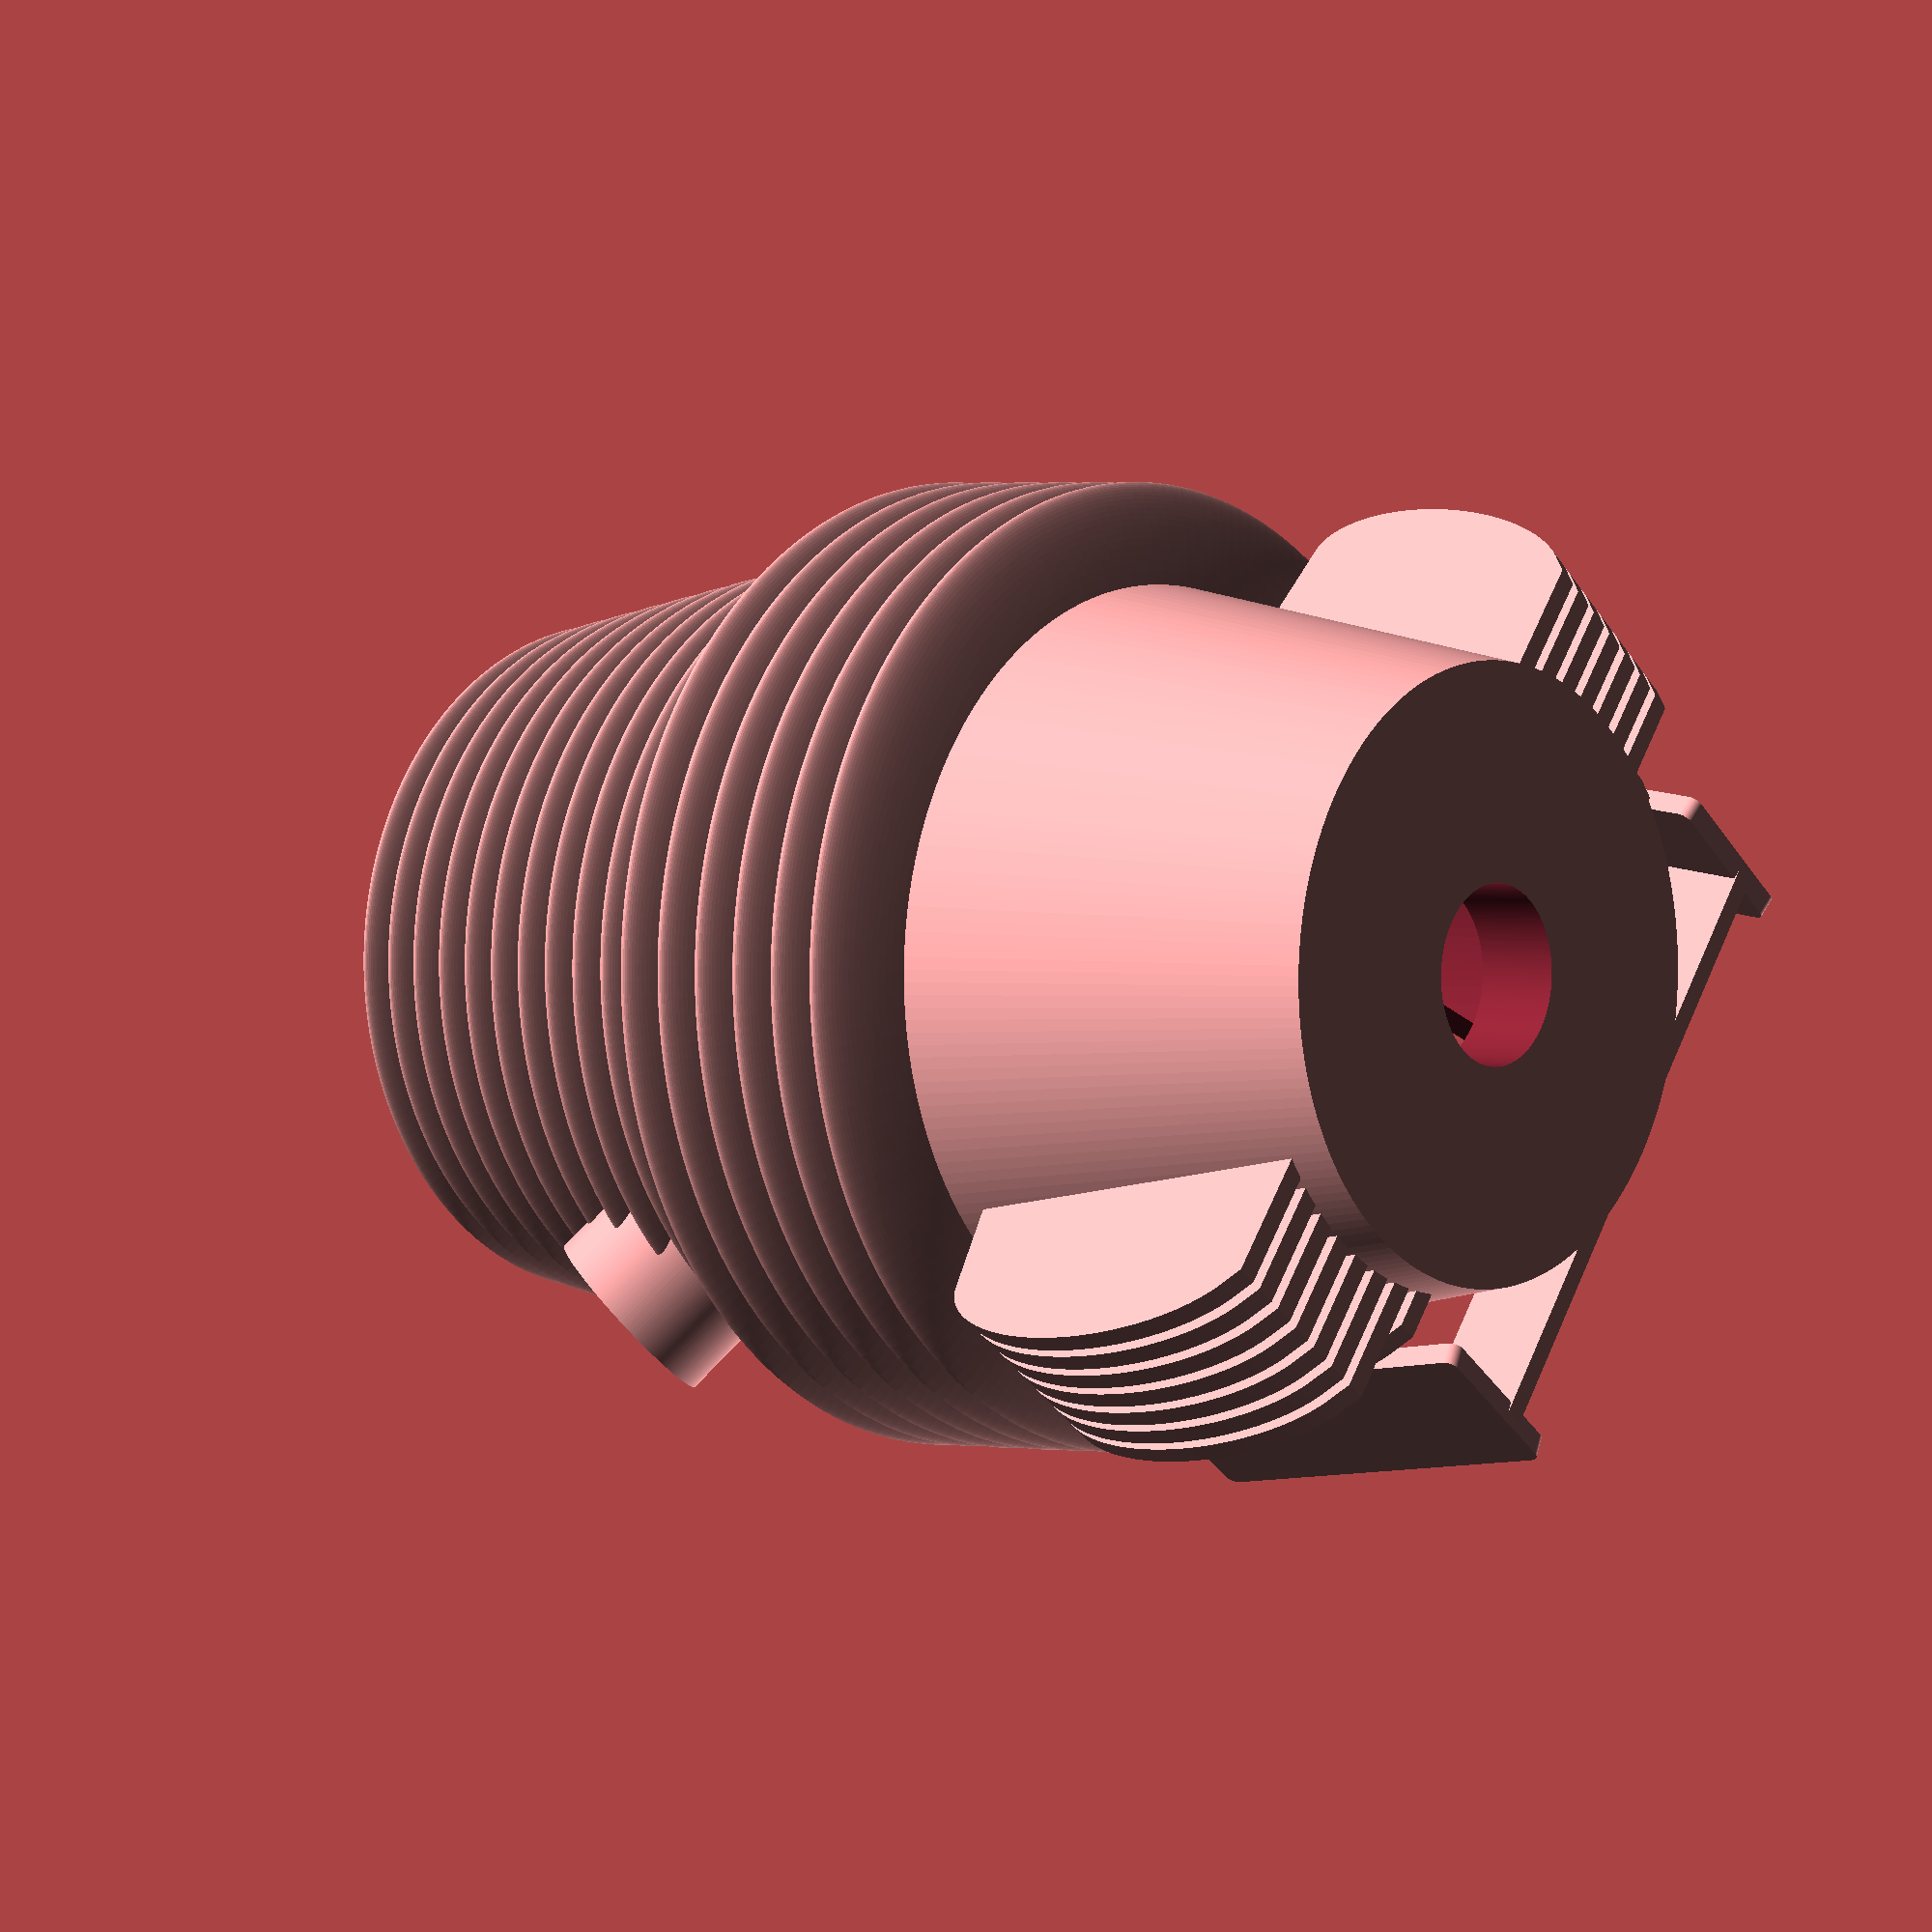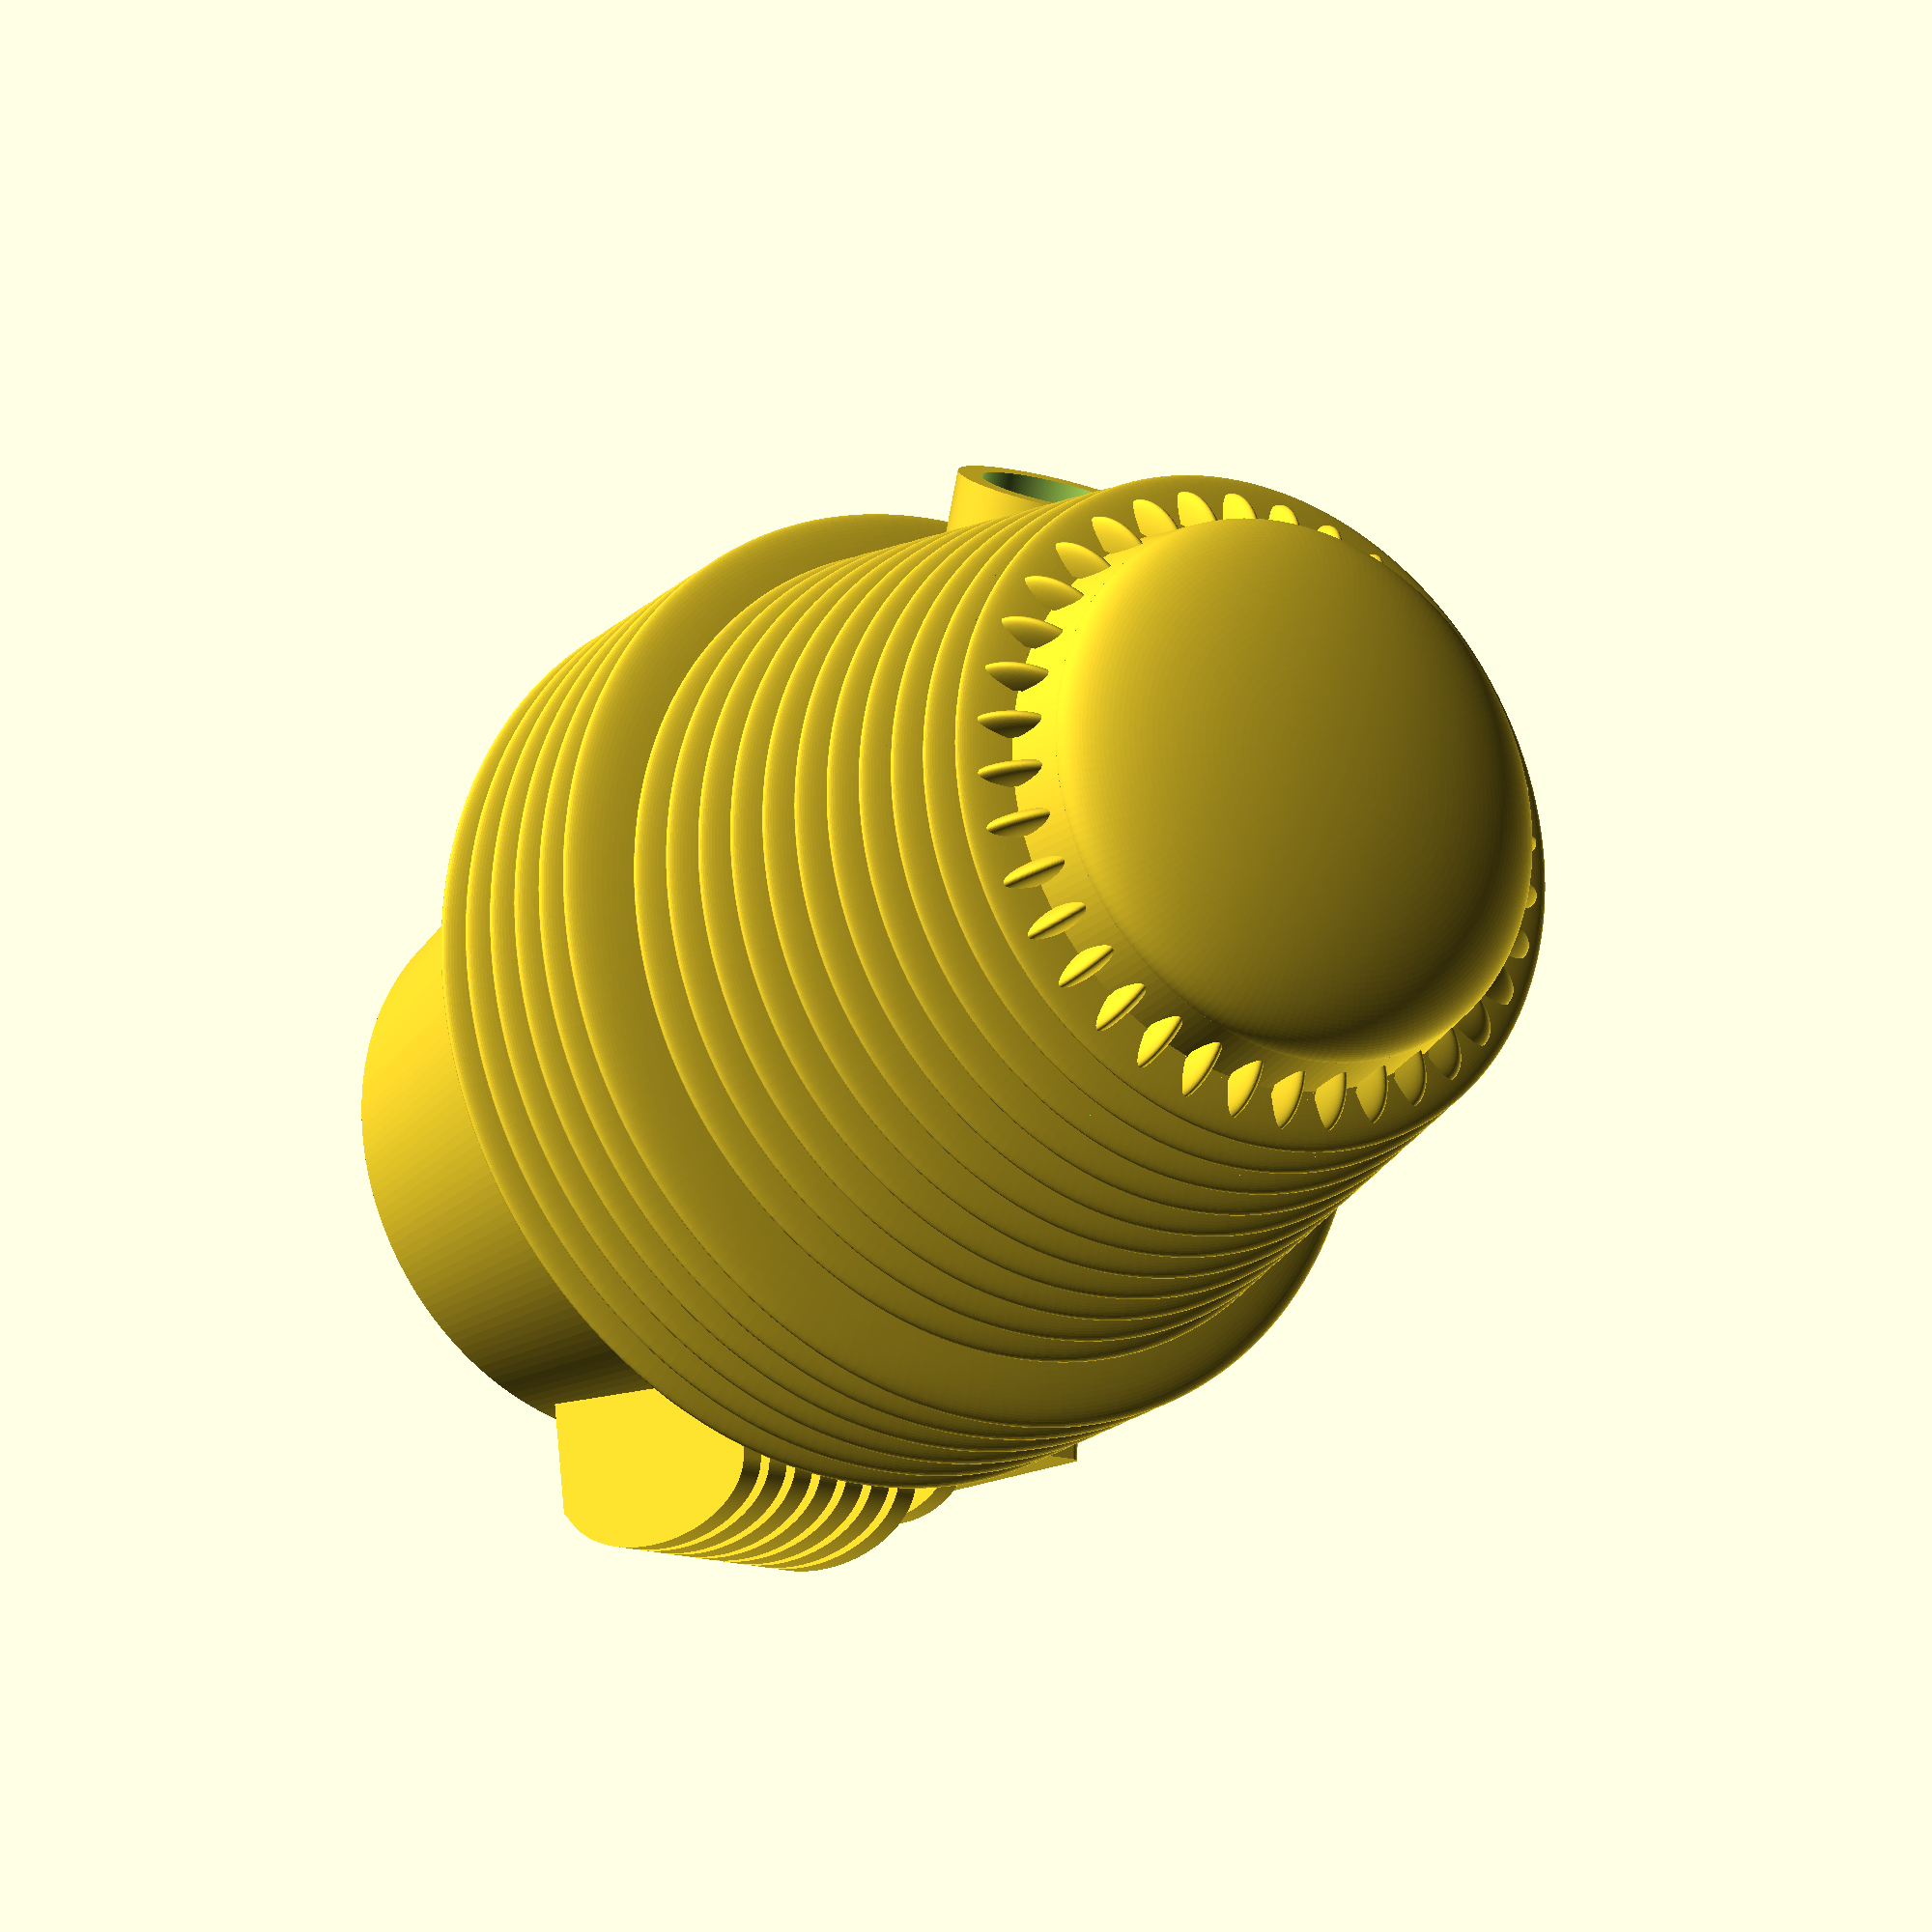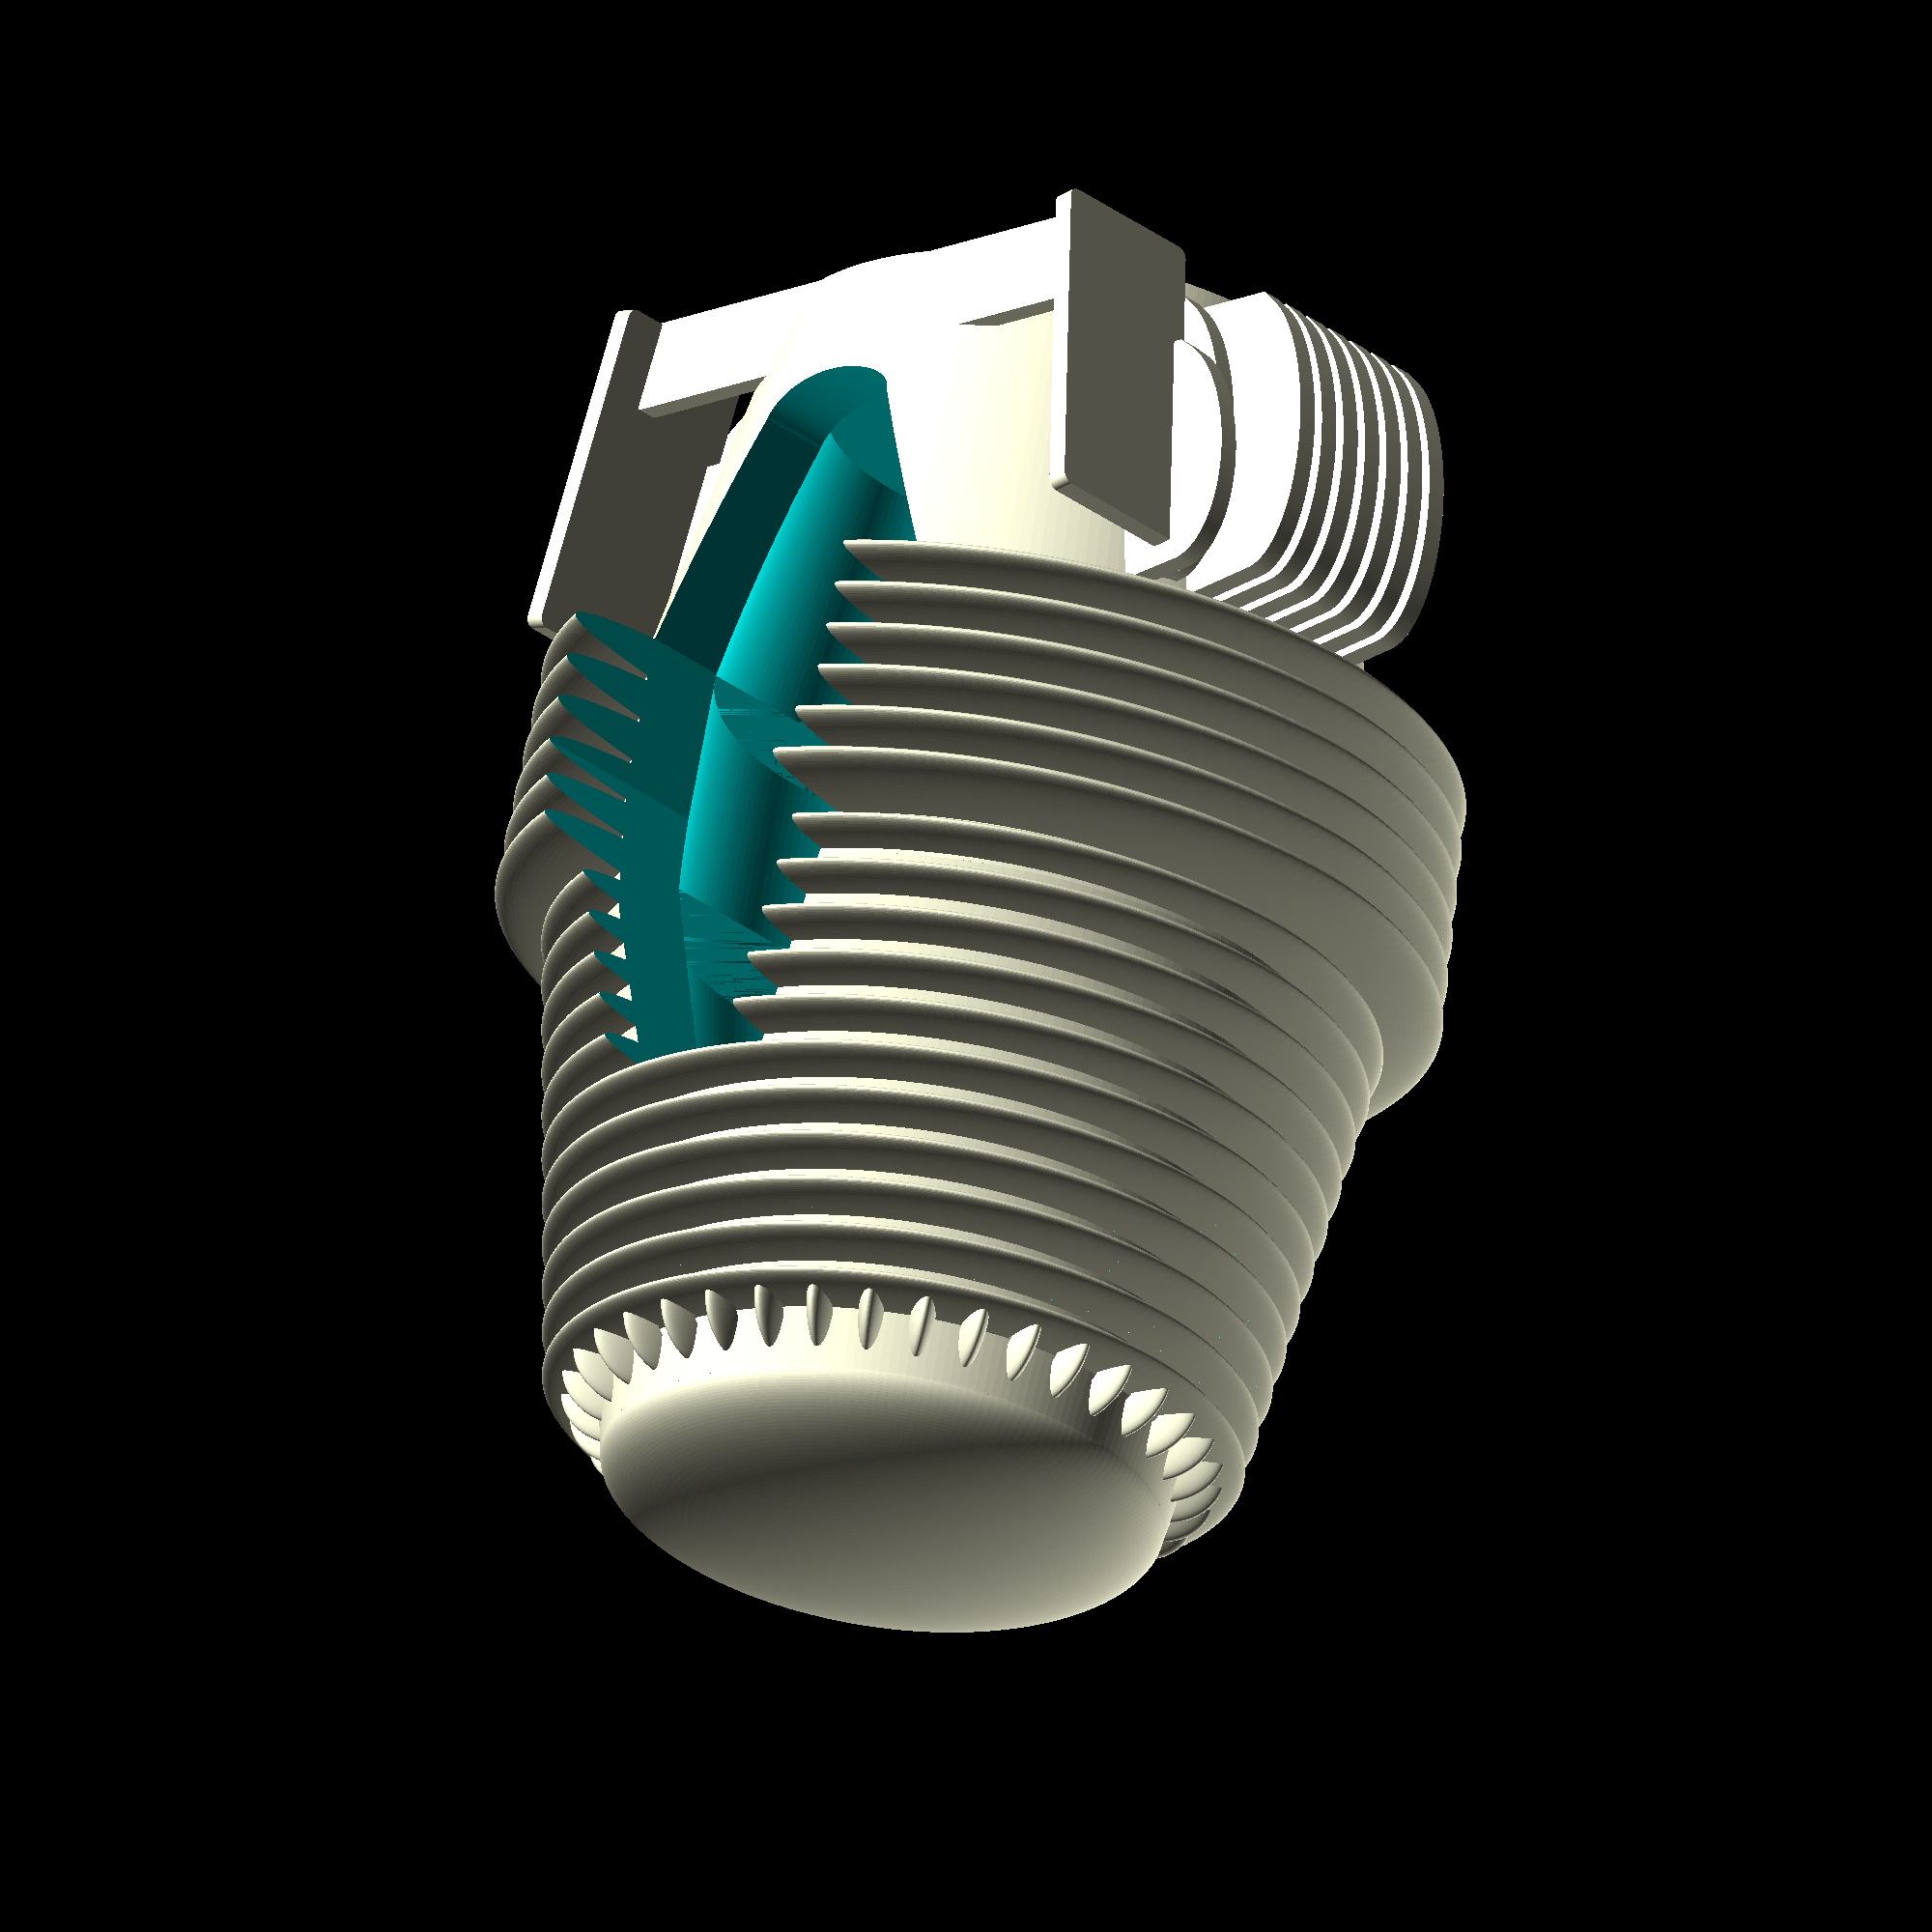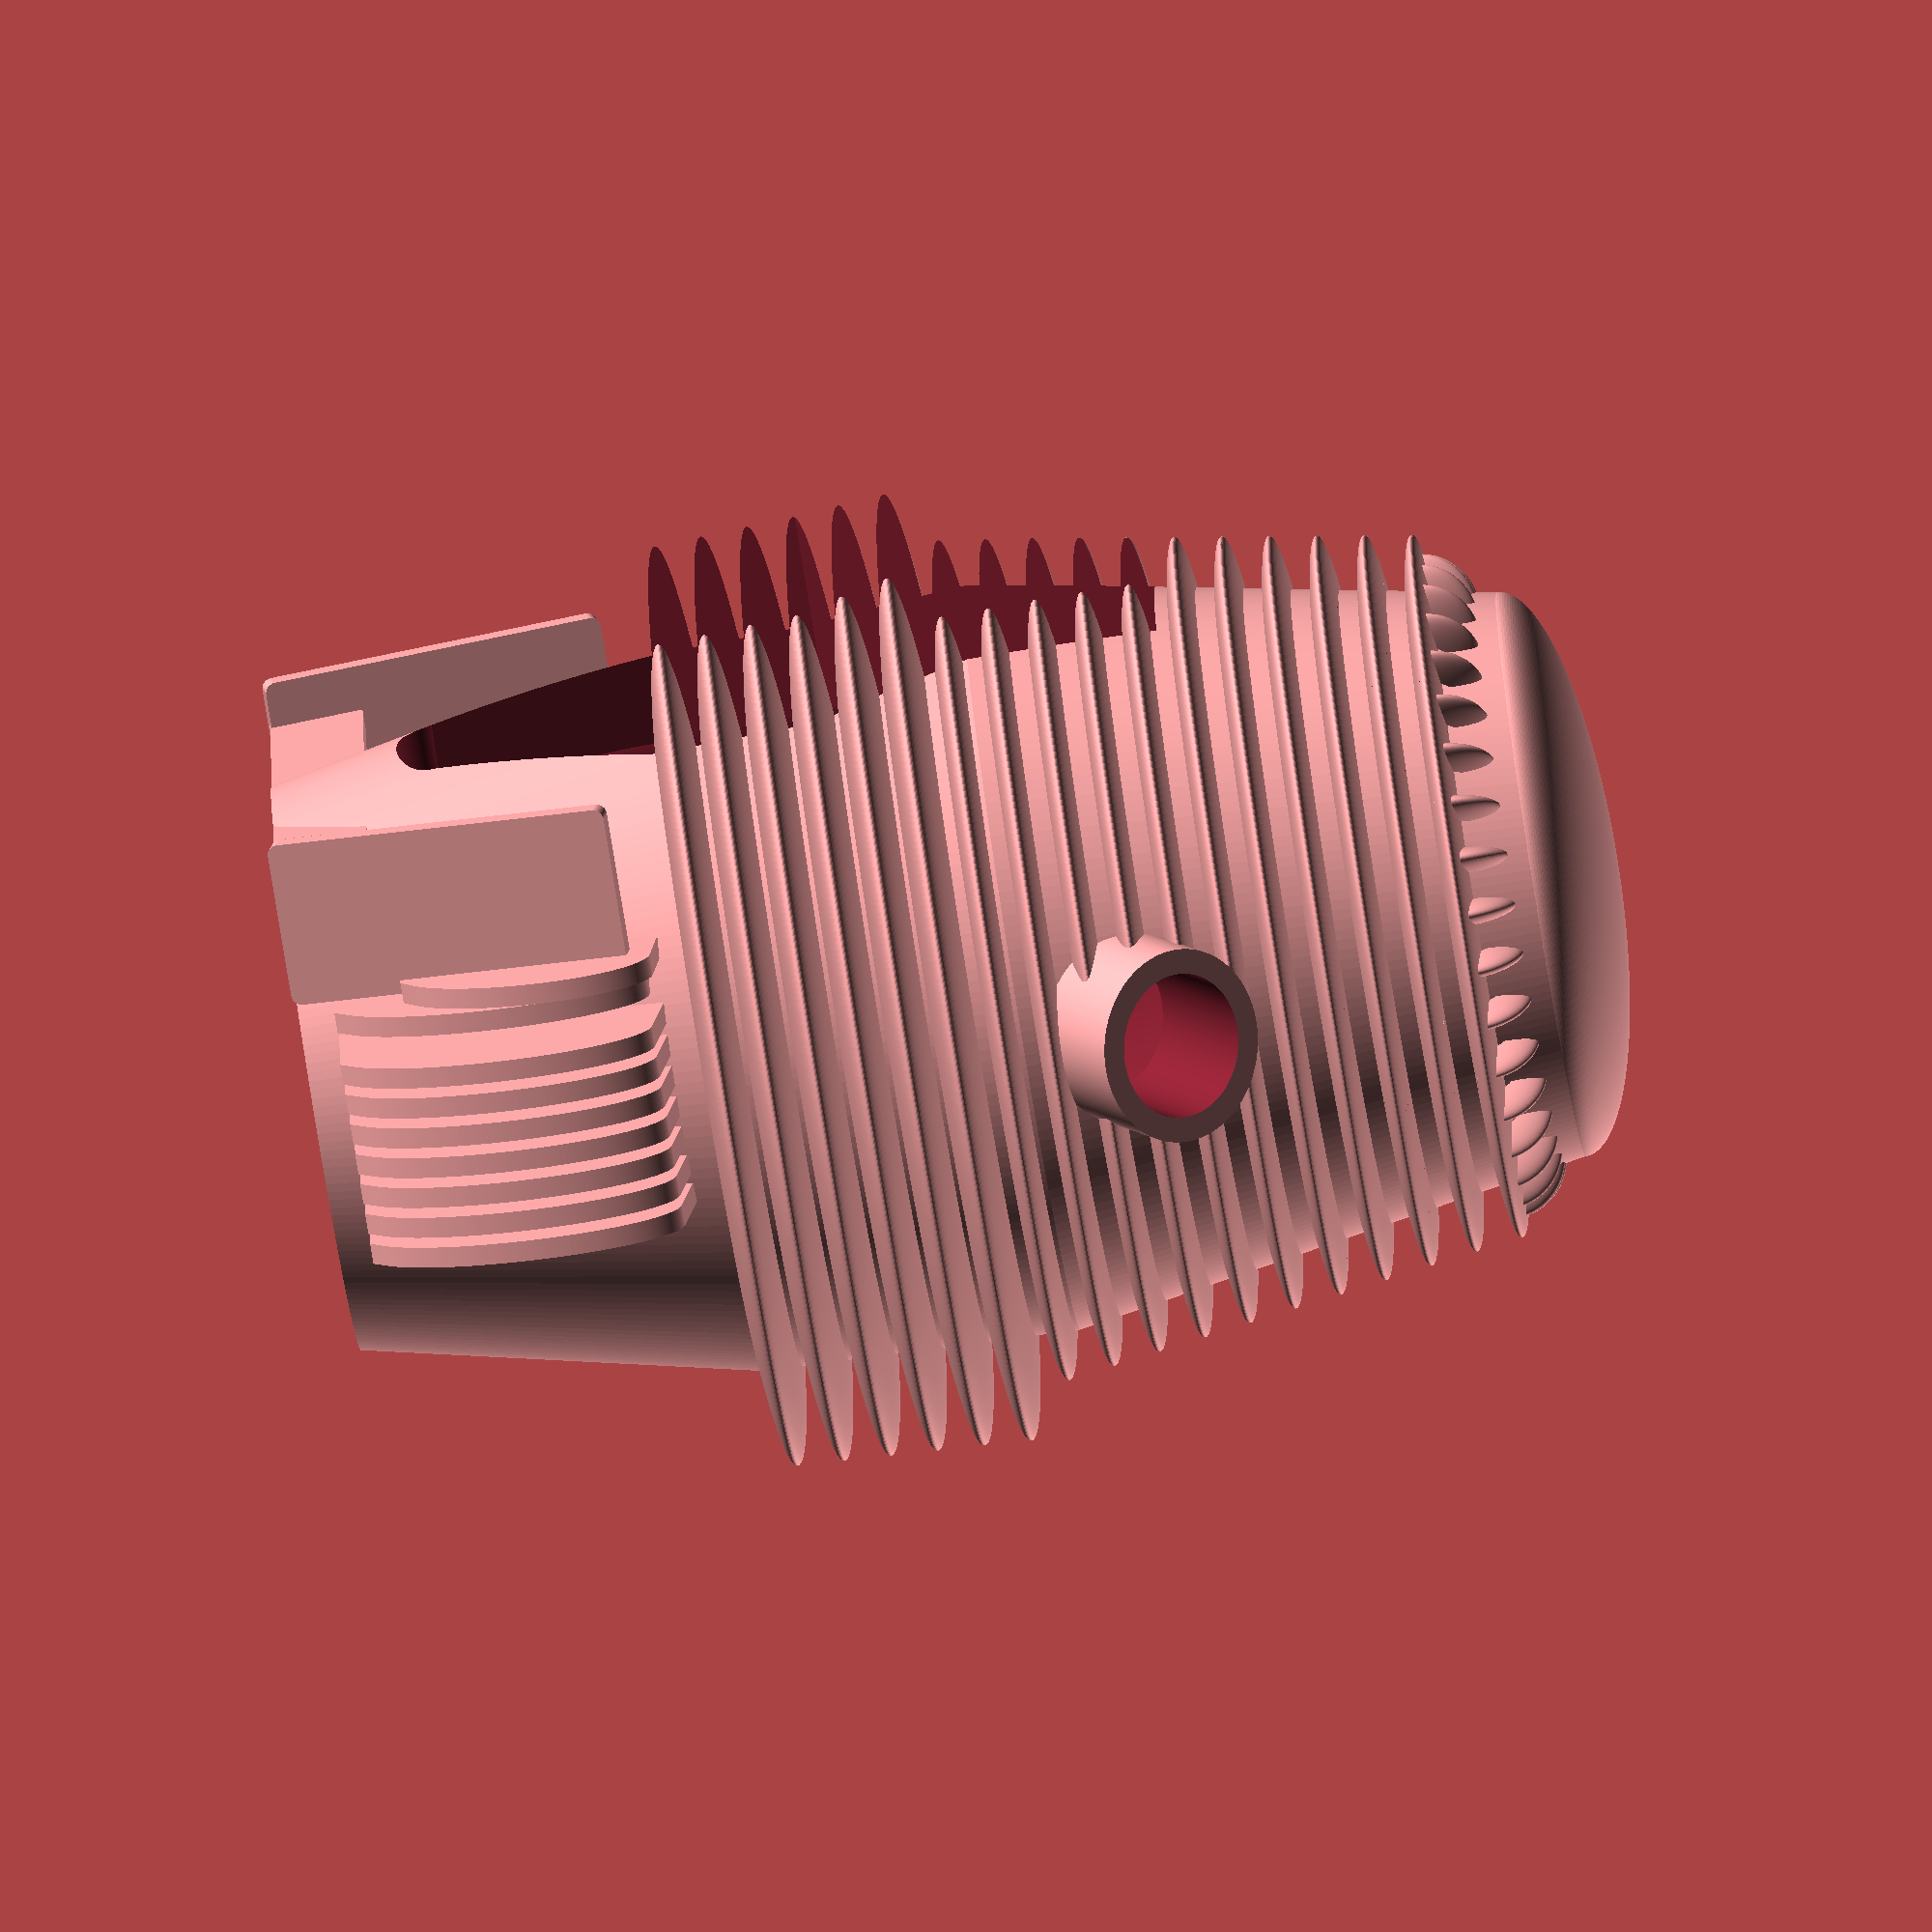
<openscad>
$fn=200;

/* [Parameters] */
do_telepod = true ;
do_bright_center = false ;
do_circles = true ;

module telepod_circle(h,r) {
    difference() {
        scale([1.12,1.12,0.09]) {
            sphere(r=r);
        }
        cylinder(h=10*h,r=6*r/7,center=true);
    }
}

module telepod_circle_old(h,r) {
    scale([1,1,0.5]) {
        difference() {
            minkowski() { // minkowski
                cylinder(h=h,r=r,center=true);
                sphere(r=h/1);
            }
            cylinder(h=4*h,r=5*r/6,center=true);
        }
    }
}

module telepod_circle_v(h,r) {
    difference() {
        scale([3,3,0.7]) {
            sphere(r=r);
        }
        cylinder(h=4*h,r=1.5*r,center=true);
        translate([0,-5*r,0]) {
            cube([7*r,10*r,7*r],center=true);
        }
    }
}

module telepod_circle_v_old(h,r) {
    scale([1,1,0.2]) {
        difference() {
            minkowski() { // minkowski
                cylinder(h=h,r=r,center=true);
                sphere(r=h/1);
            }
            cylinder(h=4*h,r=1.5*r,center=true);
            translate([0,-5*r,0]) {
                cube([7*r,10*r,7*r],center=true);
            }
        }
    }
}

telepod_circle_h = 1 ;
telepod_circle_r = 20 ;

module telepod_part_2_3(test) {

    p1_r1 = 5*telepod_circle_r/6 + 1;
    p1_r2 = 5*(telepod_circle_r+(5*0.1))/6 + 1;
    p1_h  = telepod_circle_h + 6*2.5*telepod_circle_h ;

    p2_r1 = 5*(telepod_circle_r+(5*0.1))/6 + 1 ;
    p2_r2 = 5*(telepod_circle_r-((5+11)*0.3))/6 + 1;
    p2_h = 3*telepod_circle_h + 10*2.5*telepod_circle_h ;

    union()  {
        if ( ! test ) {
            telepod_circle(telepod_circle_h, telepod_circle_r);
            for(telepod_step=[1:1:5]) {
                translate([0,0,telepod_step*2.5*telepod_circle_h]) {
                    telepod_circle(telepod_circle_h, telepod_circle_r+(telepod_step*0.1));
                }
            }
        }    
        translate([0,0,-(telepod_circle_h)]) {
            cylinder(h=p1_h+1, r1=p1_r1, r2=p1_r2);
        }
    
        if ( ! test ) {
            for(telepod_step=[1:1:11]) {
                translate([0,0,(5+telepod_step)*2.5*telepod_circle_h]) {
                    telepod_circle(telepod_circle_h, telepod_circle_r-((5+telepod_step)*0.3));
                }
            }
            translate([0,0,(5+11)*2.5*telepod_circle_h]) {
                telepod_circle(telepod_circle_h, telepod_circle_r-((5+11)*0.3));
                rt = telepod_circle_r-((5+18)*0.3) ;
                for(alpha=[0:10:360]) {
                    translate([rt*sin(alpha),rt*cos(alpha),0]) {
                        rotate([90,0,-alpha+90]) {
                            telepod_circle_v(2,1);
                        }
                    }
                }
            }
        }
        translate([0,0,p1_h]) {
            cylinder(h=p2_h, r1=p2_r1, r2=p2_r2);
        }

        translate([0,0,p1_h+p2_h]) {
            scale([1,1,0.3]) {
                sphere(r=p2_r2);
            }
        }
    
    }
}

module aileron(p0_r1,p0_r2,p0_h) {
    hull() {
        union() {
            translate([p0_r1+(p0_r2-p0_r1)/2,0,-p0_h/2]) {
                rotate([0,10,0]) {
                    cube([6,1,p0_h/2-1]);
                }
            }
            translate([p0_r1,0,-p0_h+2]) {
                cube([8,1,p0_h/2-1]);
            }
            translate([p0_r1+(p0_r2-p0_r1)/2+8-1.5,0.5,-p0_h/2-0.1]) {
                rotate([90,10,0]) {
                    scale([0.4,1,1]) {
                        cylinder(h=1,r=8.5,center=true);
                    }
                }
            }
        }
    }
}

module telepod_part_1(test) {
    p0_r1 = 5*(telepod_circle_r-((5+11)*0.3))/6 + 1;
    p0_r2 = 5*telepod_circle_r/6 + 1;
    p0_h  = telepod_circle_h + 8*2.5*telepod_circle_h ;
   
    translate([0,0,-p0_h]) {
        cylinder(h=p0_h, r1=p0_r1, r2=p0_r2);
    }
    if ( ! test ) {
        translate([-3,0,0]) {
            ep=1;
            translate([0,-ep/2,0]) {
                aileron(p0_r1, p0_r2, p0_h);
            }
            translate([0,-ep/2 -ep - ep/2,0]) {
                aileron(p0_r1, p0_r2, p0_h);
            }
            translate([0,-ep/2 -ep - ep/2 -ep - ep/2,0]) {
                aileron(p0_r1, p0_r2, p0_h);
            }
            translate([0,-ep/2 -ep - ep/2 -ep - ep/2 -ep - ep/2,0]) {
                aileron(p0_r1, p0_r2, p0_h);
            }

            translate([0,-ep/2 +ep + ep/2,0]) {
                aileron(p0_r1, p0_r2, p0_h);
            }

            translate([0,-ep/2 +ep + ep/2 +ep + ep/2,0]) {
                aileron(p0_r1, p0_r2, p0_h);
            }
            translate([0,-ep/2 +ep + ep/2 +ep + ep/2 +ep + ep/2,0]) {
                aileron(p0_r1, p0_r2, p0_h);
            }
            translate([-4,-ep/2 +ep + ep/2 +ep + ep/2 +ep + ep/2 +ep + ep/2,0]) {
                aileron(p0_r1, p0_r2, p0_h);
            }
            scale([1,1,0.8]) {
                translate([-2,-ep/2 +ep + ep/2 +ep + ep/2 +ep + ep/2 +ep + ep/2 +ep + ep/2,0]) {
                    aileron(p0_r1, p0_r2, p0_h);
                }
            }
        }

        rotate([0,0,180]) {
            translate([-3,0,0]) {
                ep=1;
                translate([0,-ep/2,0]) {
                    aileron(p0_r1, p0_r2, p0_h);
                }
                translate([0,-ep/2 -ep - ep/2,0]) {
                    aileron(p0_r1, p0_r2, p0_h);
                }
                translate([0,-ep/2 -ep - ep/2 -ep - ep/2,0]) {
                    aileron(p0_r1, p0_r2, p0_h);
                }
                translate([0,-ep/2 -ep - ep/2 -ep - ep/2 -ep - ep/2,0]) {
                    aileron(p0_r1, p0_r2, p0_h);
                }

                translate([-4,-ep/2 -ep - ep/2 -ep - ep/2 -ep - ep/2 -ep - ep/2,0]) {
                    aileron(p0_r1, p0_r2, p0_h);
                }

                scale([1,1,0.8]) {
                    translate([-2,-ep/2 -ep - ep/2 -ep - ep/2 -ep - ep/2 -ep - ep/2 -ep - ep/2,0]) {
                        aileron(p0_r1, p0_r2, p0_h);
                    }
                }
                translate([0,-ep/2 +ep + ep/2,0]) {
                    aileron(p0_r1, p0_r2, p0_h);
                }

                translate([0,-ep/2 +ep + ep/2 +ep + ep/2,0]) {
                    aileron(p0_r1, p0_r2, p0_h);
                }
                translate([0,-ep/2 +ep + ep/2 +ep + ep/2 +ep + ep/2,0]) {
                    aileron(p0_r1, p0_r2, p0_h);
                }
            }
        }
    }
}
module telepod_body(test) {
    translate([0,0,telepod_circle_h]) {
        telepod_part_2_3(test);
    }
    telepod_part_1(test);
}

module door() {
    y1 = 5*telepod_circle_r/6 + 1;
    z1 = 0 ;
    
    y2 = 5*(telepod_circle_r+(5*0.1))/6 + 1;
    z2 = telepod_circle_h + 6*2.5*telepod_circle_h + 1;

    y3 = 5*(telepod_circle_r-((5+11)*0.3))/6 + 1+3;
    z3 = 27 ;

    y4 = 5*(telepod_circle_r-((5+11)*0.3))/6 + 3;
    z4 = telepod_circle_h + 8*2.5*telepod_circle_h - 9 ;

    width_1 = 8 ;
    width_2 = 18 ;

    union() {
        hull() {
            translate([0,y3,z3]) {
                cube([width_1,25,0.2],center=true);
            }

            translate([0,y2,z2/2]) {
                cube([width_2,25,0.2],center=true);
            }
        }
        hull() {
            translate([0,y2,z2/2]) {
                cube([width_2,25,0.2],center=true);
            }
            translate([0,y1,z1]) {
                cube([width_2,25,0.2],center=true);
            }
        }
        hull() {
            translate([0,y1,z1]) {
                cube([width_2,25,0.2],center=true);
            }
            translate([0,y4,-z4]) {
                cube([width_1,25,0.2],center=true);
            }
        }
        translate([0,y4,-z4]) {
            rotate([90,90,0]) {
                scale([0.5,1,1]) {
                    cylinder(h=25,d=width_1,center=true);
                }
            }
        }
    }
}

module hublot() {
    x1 = 5*(telepod_circle_r+(5*0.1))/6 + 1;
    z1 = telepod_circle_h + 6*2.5*telepod_circle_h + 1;

    x2 = 5*(telepod_circle_r-((5+11)*0.3))/6 + 1+3;
    z2 = 27 ;

    x3 = x1 + ((x2 - x1)/2) + 0;
    z3 = z1 + ((z2 - z1)/2) + 1.4;


    translate([-x3,0,z3]) {
        rotate([0,120,0]) {
            difference() {
                cylinder(h=8,r=4.7,center=true); // 3 3.2
                cylinder(h=9,r=3.5,center=true);   // 3 2
            }
        }
    }
}

module hublot_diff() {
    x1 = 5*(telepod_circle_r+(5*0.1))/6 + 1;
    z1 = telepod_circle_h + 6*2.5*telepod_circle_h + 1;

    x2 = 5*(telepod_circle_r-((5+11)*0.3))/6 + 1+3;
    z2 = 27 ;

    x3 = x1 + ((x2 - x1)/2) + 1;
    z3 = z1 + ((z2 - z1)/2) + 2;


    translate([-x3,0,z3]) {
        rotate([0,120,0]) {
            cylinder(h=14,r=4.5,center=true); // 3
        }
    }
}

module bright_center_diff() {
    z0  = telepod_circle_h + 8*2.5*telepod_circle_h ;
    translate([0,0,-z0 + 5 ]) {
        cylinder(h=6,r1=4,r2=4,center=true);
    }
}

module bright_center() {
    z0  = telepod_circle_h + 8*2.5*telepod_circle_h ;
    translate([0,0,-z0 + 5 ]) {
        hull() {
            cylinder(h=4,r1=8,r2=8,center=true);
            translate([0,0,1.3]) {
                scale([1,1,0.4]) {
                    sphere(r=8);
                }
            }
        }
    }
}

module only_bright_center() {
    z0  = telepod_circle_h + 8*2.5*telepod_circle_h ;
    hull() {
        cylinder(h=4,r1=8,r2=8,center=true);
        translate([0,0,1.3]) {
            scale([1,1,0.4]) {
                sphere(r=8);
            }
        }
    }
}

module round_cube(x,y,z,r) {
    dx = x/2-r/2;
    dy = y/2-r/2;
    hull() {
        translate([-dx,dy,0]) {
            cylinder(h=z,r=r/2,center=true);
        }
        translate([dx,-dy,0]) {
            cylinder(h=z,r=r/2,center=true);
        }
        translate([-dx,-dy,0]) {
            cylinder(h=z,r=r/2,center=true);
        }
        translate([dx,dy,0]) {
            cylinder(h=z,r=r/2,center=true);
        }
    }
}

module front() {
    cote_x = 16.5 ;
    cote_y = 8 ;
    cote_z = 1 ;
    cote_r = 1 ;

    front_x = 30.5 ;
    front_y = 4.5 ; 
    front_z = 1 ;
    front_r = 1 ;

    alpha = 100 ;

    translate([front_x/2-cote_z/2,-(cote_y/2)/3,0]) {
        rotate([0,alpha,0]) {
            translate([-cote_x/2,0,0]) {
                round_cube(cote_x,cote_y,cote_z,cote_r);
            }
        }
    }

    translate([-(front_x/2-cote_z/2),-(cote_y/2)/3,0]) {
        rotate([0,-alpha,0]) {
            translate([cote_x/2,0,0]) {
                round_cube(cote_x,cote_y,cote_z,cote_r);
            }
        }
    }
    translate([0,0,front_y/2]) {
        rotate([90,0,0]) {
            round_cube(front_x,front_y,front_z,front_r);
        }
    }
}

module telepod() {
    union() {
        scale([1,1,0.9]) {
            translate([0,0,telepod_circle_h + 8*2.5*telepod_circle_h]) {
                if ( do_bright_center ) {
                    union () {
                        difference() {
                            difference() {
                                difference() {
                                    telepod_body(!do_circles);
                                    scale([0.8,0.8,0.8]) {
                                        telepod_body(true);
                                    }    
                                }
                                door();
                            }
                            hublot_diff();
                        }
                        hublot();
                        bright_center();
                    }
                } else {
                    difference() {
                        union() {
                            difference() {
                                difference() {
                                    difference() {
                                        telepod_body(!do_circles);
                                        scale([0.8,0.8,0.8]) {
                                            telepod_body(true);
                                        }    
                                    }
                                    door();
                                }
                                hublot_diff();
                            }
                            hublot();
                        }
                        translate([0,0,-3]) {
                            bright_center_diff();
                        }
                    }
                }
            }
        }
        translate([0,5*(telepod_circle_r-((5+11)*0.3))/6 ,0]) {
            front();
        }
    }
}

if ( do_telepod ) {
    telepod() ;
} else {
    if ( do_bright_center ) {
        scale([1,1,0.9]) {
            difference() {
                only_bright_center();
                translate([0,0,-1]) {
                    scale([0.9,0.9,1]) {
                        only_bright_center();
                    }
                }
            }
        }
    }
}
/*
telepod_step = 5 ;
telepod_circle(telepod_circle_h, telepod_circle_r+(telepod_step*0.1));

telepod_step = 11 ;
telepod_circle(telepod_circle_h, telepod_circle_r-((5+telepod_step)*0.3));
*/

</openscad>
<views>
elev=178.7 azim=53.2 roll=47.0 proj=p view=solid
elev=201.5 azim=264.5 roll=214.0 proj=o view=wireframe
elev=114.5 azim=136.1 roll=171.6 proj=o view=solid
elev=77.8 azim=267.0 roll=279.2 proj=o view=solid
</views>
